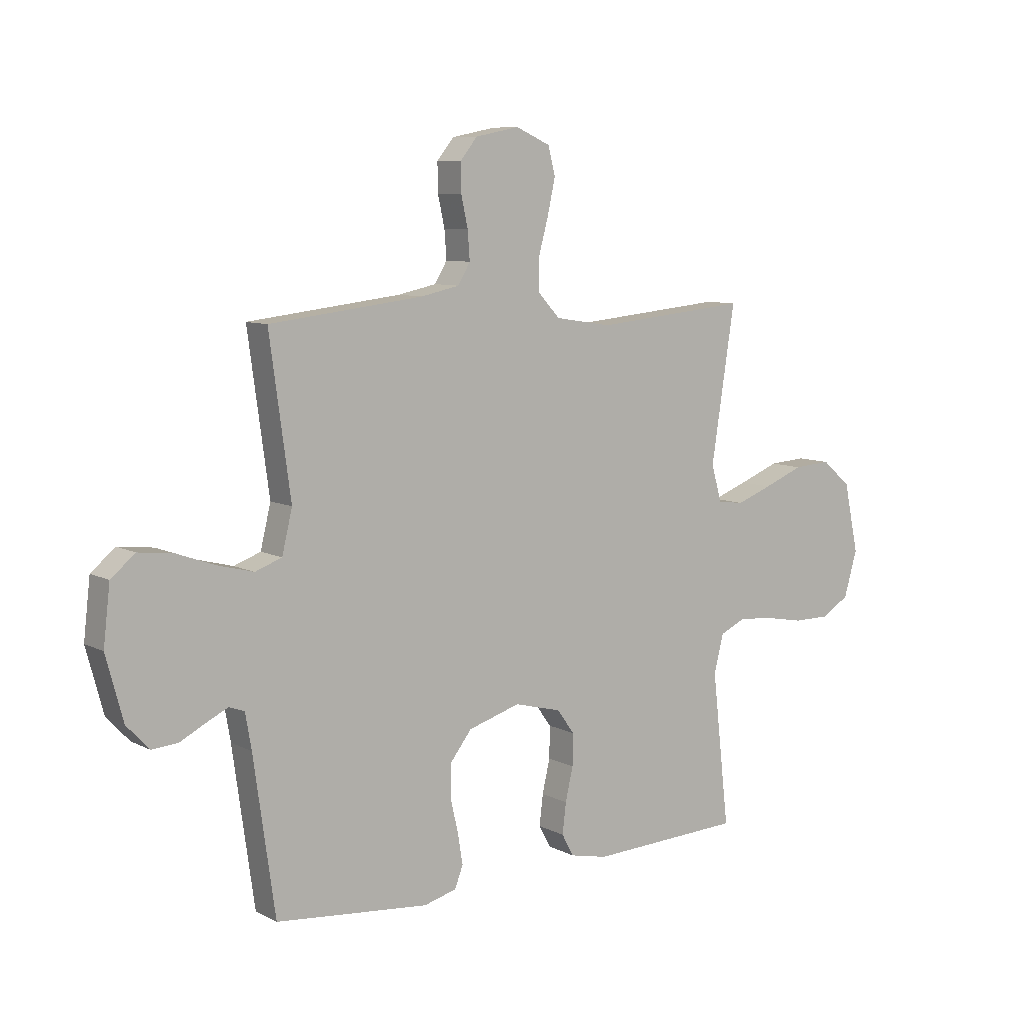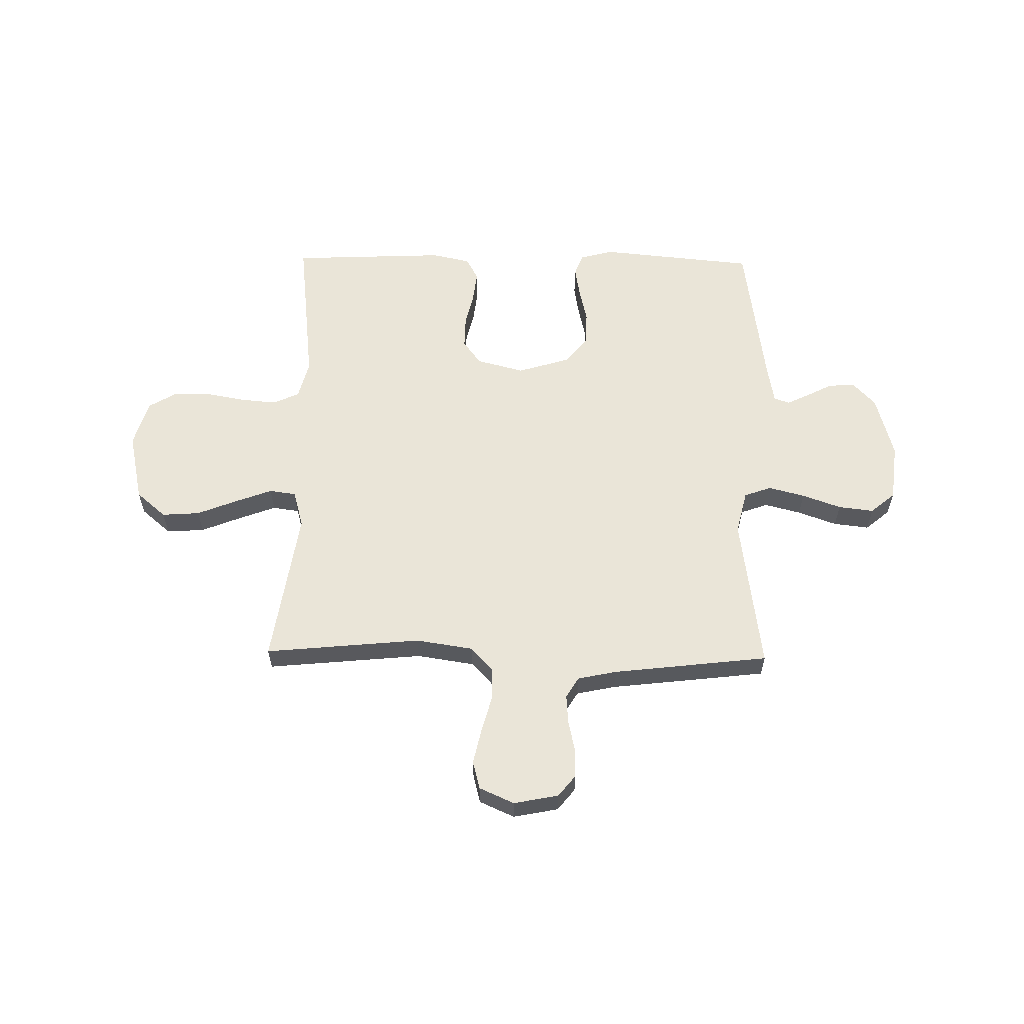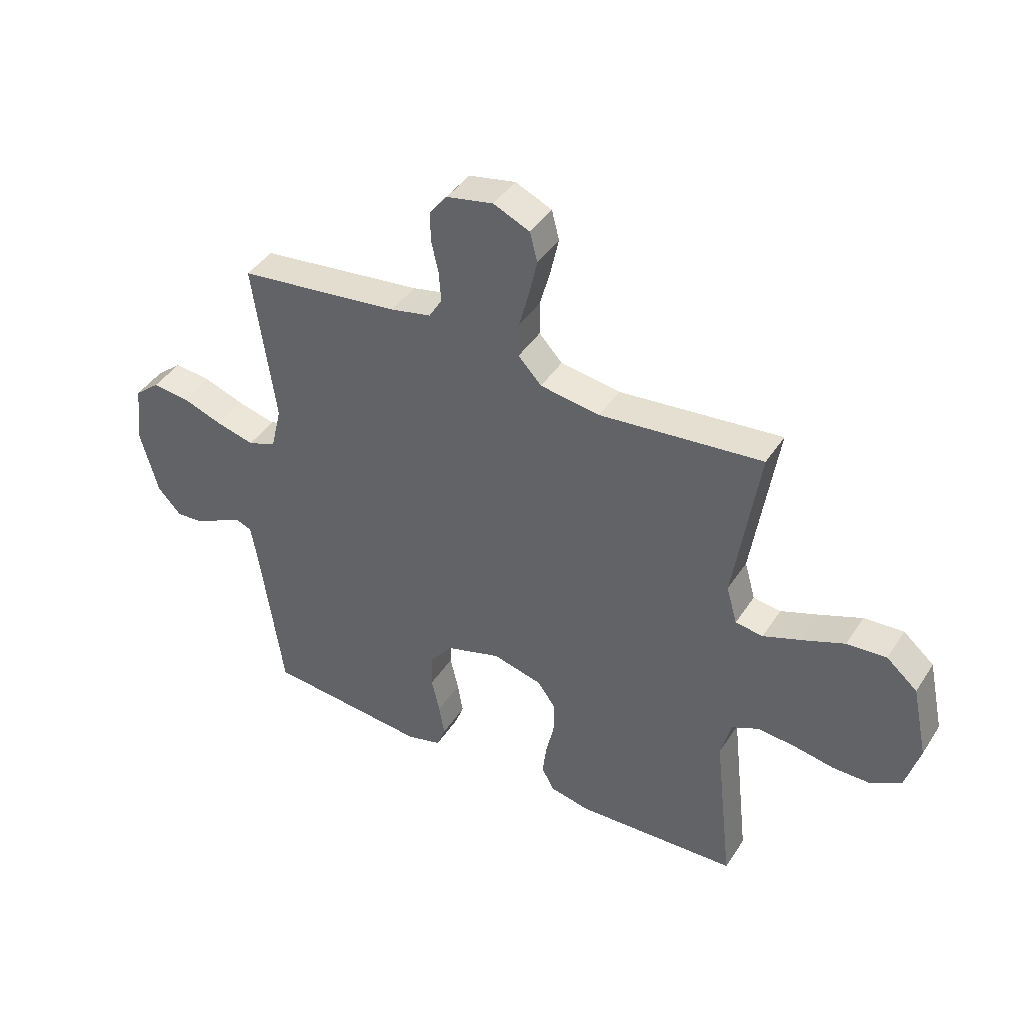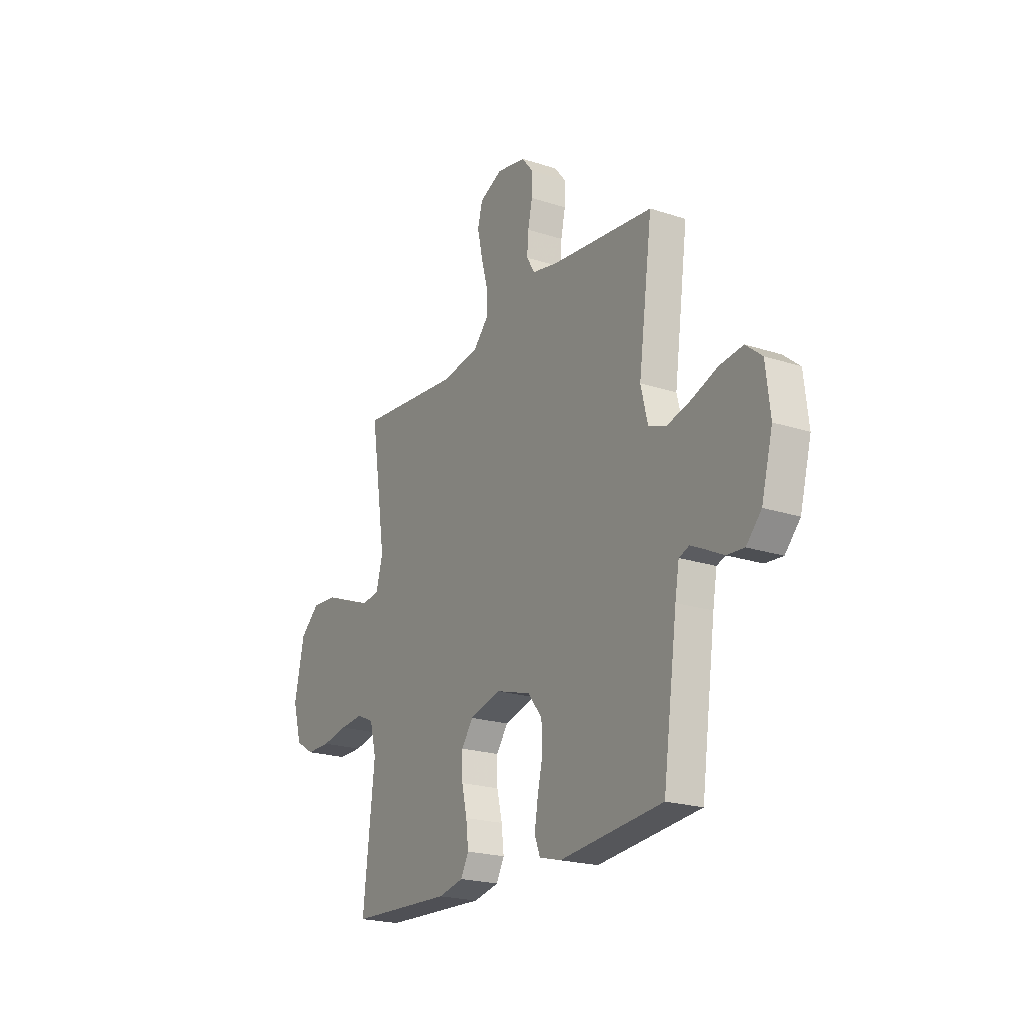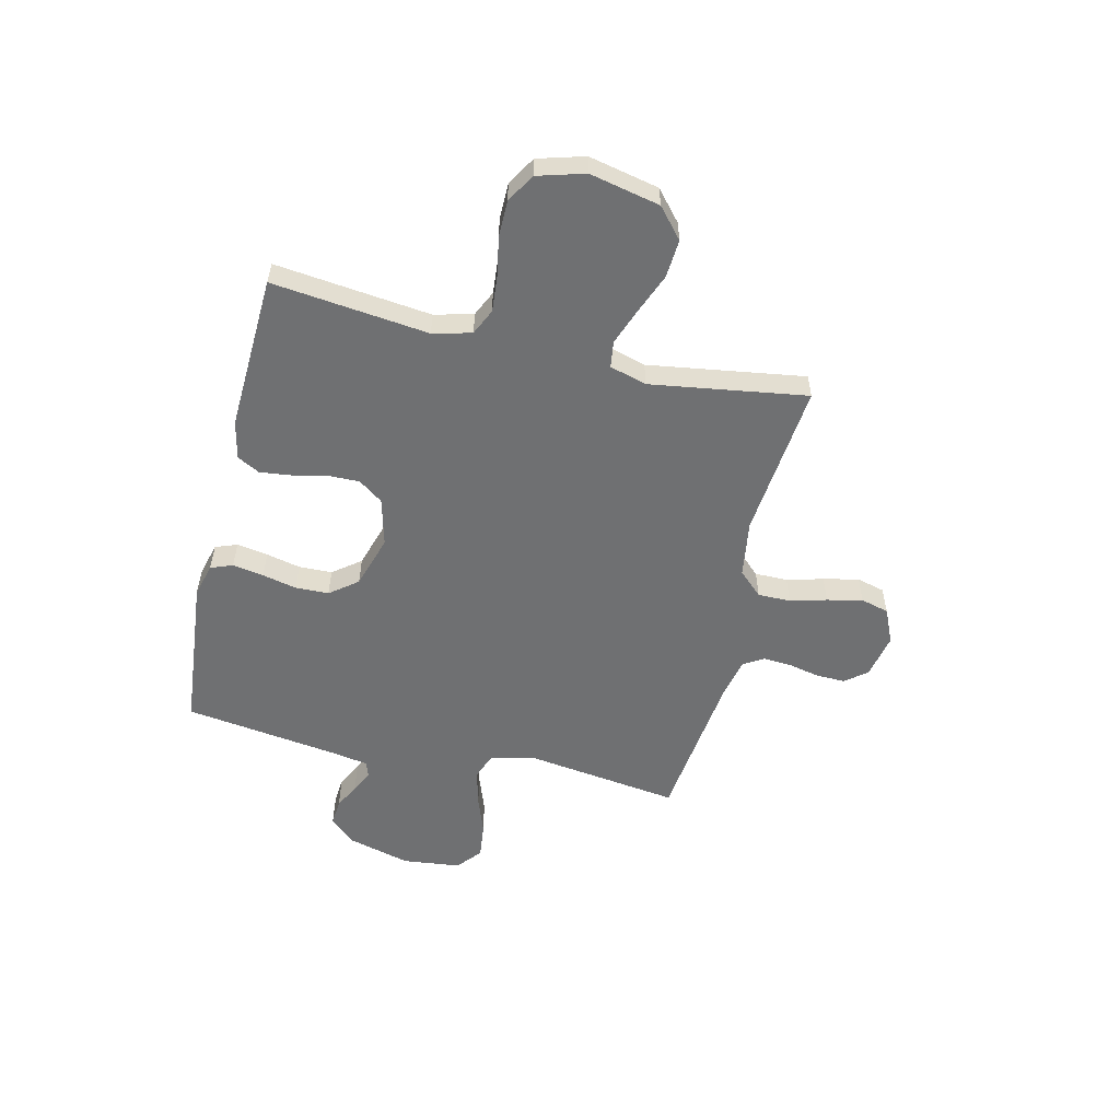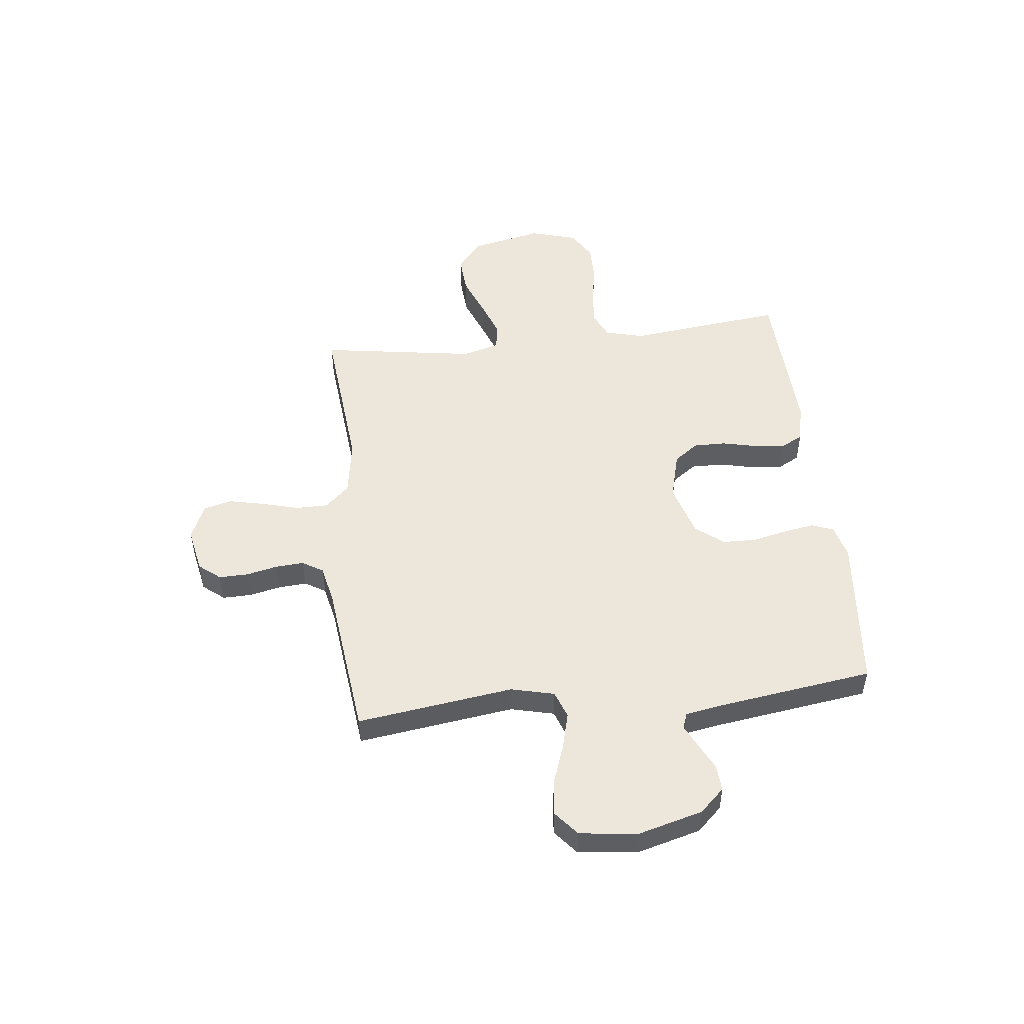
<metadata>
{"format":"obj","ext":"obj","renderer":"f3d","projection":"perspective","resolution":1024,"background":"white","views":[{"elev":8.4,"azim":143.8,"up":"+Z"},{"elev":59.3,"azim":0.9,"up":"+Y"},{"elev":42.0,"azim":-149.7,"up":"+Z"},{"elev":-21.5,"azim":59.9,"up":"+Z"},{"elev":-54.8,"azim":-103.4,"up":"+Y"},{"elev":50.7,"azim":83.6,"up":"+Y"}]}
</metadata>
<code>
v -0.5 0.07 -0.5
v -0.466 0.07 -0.2
v -0.485 0.07 -0.126
v -0.535 0.07 -0.103
v -0.604 0.07 -0.109
v -0.68 0.07 -0.123
v -0.751 0.07 -0.123
v -0.806 0.07 -0.09
v -0.832 0.07 0
v -0.803 0.07 0.135
v -0.746 0.07 0.184
v -0.673 0.07 0.179
v -0.595 0.07 0.148
v -0.525 0.07 0.122
v -0.474 0.07 0.129
v -0.454 0.07 0.2
v -0.5 0.07 0.5
v -0.2 0.07 0.471
v -0.09 0.07 0.488
v -0.047 0.07 0.534
v -0.047 0.07 0.597
v -0.066 0.07 0.667
v -0.081 0.07 0.735
v -0.067 0.07 0.789
v 0 0.07 0.819
v 0.086 0.07 0.802
v 0.119 0.07 0.761
v 0.118 0.07 0.705
v 0.105 0.07 0.646
v 0.101 0.07 0.591
v 0.125 0.07 0.551
v 0.2 0.07 0.535
v 0.5 0.07 0.5
v 0.459 0.07 0.2
v 0.479 0.07 0.117
v 0.531 0.07 0.098
v 0.601 0.07 0.116
v 0.676 0.07 0.143
v 0.744 0.07 0.151
v 0.791 0.07 0.112
v 0.804 0.07 0
v 0.771 0.07 -0.123
v 0.727 0.07 -0.17
v 0.676 0.07 -0.166
v 0.627 0.07 -0.141
v 0.584 0.07 -0.12
v 0.554 0.07 -0.131
v 0.542 0.07 -0.2
v 0.5 0.07 -0.5
v 0.2 0.07 -0.529
v 0.136 0.07 -0.512
v 0.12 0.07 -0.47
v 0.13 0.07 -0.41
v 0.145 0.07 -0.344
v 0.143 0.07 -0.28
v 0.102 0.07 -0.227
v 0 0.07 -0.196
v -0.092 0.07 -0.22
v -0.126 0.07 -0.267
v -0.125 0.07 -0.329
v -0.11 0.07 -0.394
v -0.103 0.07 -0.454
v -0.126 0.07 -0.497
v -0.2 0.07 -0.513
v -0.5 0 -0.5
v -0.466 0 -0.2
v -0.485 0 -0.126
v -0.535 0 -0.103
v -0.604 0 -0.109
v -0.68 0 -0.123
v -0.751 0 -0.123
v -0.806 0 -0.09
v -0.832 0 0
v -0.803 0 0.135
v -0.746 0 0.184
v -0.673 0 0.179
v -0.595 0 0.148
v -0.525 0 0.122
v -0.474 0 0.129
v -0.454 0 0.2
v -0.5 0 0.5
v -0.2 0 0.471
v -0.09 0 0.488
v -0.047 0 0.534
v -0.047 0 0.597
v -0.066 0 0.667
v -0.081 0 0.735
v -0.067 0 0.789
v 0 0 0.819
v 0.086 0 0.802
v 0.119 0 0.761
v 0.118 0 0.705
v 0.105 0 0.646
v 0.101 0 0.591
v 0.125 0 0.551
v 0.2 0 0.535
v 0.5 0 0.5
v 0.459 0 0.2
v 0.479 0 0.117
v 0.531 0 0.098
v 0.601 0 0.116
v 0.676 0 0.143
v 0.744 0 0.151
v 0.791 0 0.112
v 0.804 0 0
v 0.771 0 -0.123
v 0.727 0 -0.17
v 0.676 0 -0.166
v 0.627 0 -0.141
v 0.584 0 -0.12
v 0.554 0 -0.131
v 0.542 0 -0.2
v 0.5 0 -0.5
v 0.2 0 -0.529
v 0.136 0 -0.512
v 0.12 0 -0.47
v 0.13 0 -0.41
v 0.145 0 -0.344
v 0.143 0 -0.28
v 0.102 0 -0.227
v 0 0 -0.196
v -0.092 0 -0.22
v -0.126 0 -0.267
v -0.125 0 -0.329
v -0.11 0 -0.394
v -0.103 0 -0.454
v -0.126 0 -0.497
v -0.2 0 -0.513
f 64 1 2
f 63 64 2
f 62 63 2
f 61 62 2
f 60 61 2
f 59 60 2 3
f 58 59 3 4
f 57 58 4
f 52 53 54
f 51 52 54
f 50 51 54
f 49 50 54
f 48 49 54
f 47 48 54 55
f 46 47 55 56
f 43 44 45
f 42 43 45
f 41 42 45
f 40 41 45
f 39 40 45
f 38 39 45
f 37 38 45
f 36 37 45 46
f 46 56 57
f 36 46 57
f 35 36 57
f 32 33 34
f 35 57 4
f 34 35 4
f 32 34 4
f 31 32 4
f 27 28 29
f 26 27 29
f 25 26 29
f 24 25 29
f 23 24 29
f 22 23 29
f 21 22 29
f 20 21 29 30
f 16 17 18
f 15 16 18 19
f 11 12 13
f 10 11 13
f 9 10 13
f 8 9 13
f 7 8 13
f 6 7 13
f 5 6 13
f 5 13 14
f 31 4 5
f 30 31 5
f 20 30 5
f 19 20 5
f 5 14 15
f 5 15 19
f 66 65 128
f 66 128 127
f 66 127 126
f 66 126 125
f 66 125 124
f 67 66 124 123
f 68 67 123 122
f 68 122 121
f 118 117 116
f 118 116 115
f 118 115 114
f 118 114 113
f 118 113 112
f 119 118 112 111
f 120 119 111 110
f 109 108 107
f 109 107 106
f 109 106 105
f 109 105 104
f 109 104 103
f 109 103 102
f 109 102 101
f 110 109 101 100
f 121 120 110
f 121 110 100
f 121 100 99
f 98 97 96
f 68 121 99
f 68 99 98
f 68 98 96
f 68 96 95
f 93 92 91
f 93 91 90
f 93 90 89
f 93 89 88
f 93 88 87
f 93 87 86
f 93 86 85
f 94 93 85 84
f 82 81 80
f 83 82 80 79
f 77 76 75
f 77 75 74
f 77 74 73
f 77 73 72
f 77 72 71
f 77 71 70
f 77 70 69
f 78 77 69
f 69 68 95
f 69 95 94
f 69 94 84
f 69 84 83
f 79 78 69
f 83 79 69
f 1 65 66 2
f 2 66 67 3
f 3 67 68 4
f 4 68 69 5
f 5 69 70 6
f 6 70 71 7
f 7 71 72 8
f 8 72 73 9
f 9 73 74 10
f 10 74 75 11
f 11 75 76 12
f 12 76 77 13
f 13 77 78 14
f 14 78 79 15
f 15 79 80 16
f 16 80 81 17
f 17 81 82 18
f 18 82 83 19
f 19 83 84 20
f 20 84 85 21
f 21 85 86 22
f 22 86 87 23
f 23 87 88 24
f 24 88 89 25
f 25 89 90 26
f 26 90 91 27
f 27 91 92 28
f 28 92 93 29
f 29 93 94 30
f 30 94 95 31
f 31 95 96 32
f 32 96 97 33
f 33 97 98 34
f 34 98 99 35
f 35 99 100 36
f 36 100 101 37
f 37 101 102 38
f 38 102 103 39
f 39 103 104 40
f 40 104 105 41
f 41 105 106 42
f 42 106 107 43
f 43 107 108 44
f 44 108 109 45
f 45 109 110 46
f 46 110 111 47
f 47 111 112 48
f 48 112 113 49
f 49 113 114 50
f 50 114 115 51
f 51 115 116 52
f 52 116 117 53
f 53 117 118 54
f 54 118 119 55
f 55 119 120 56
f 56 120 121 57
f 57 121 122 58
f 58 122 123 59
f 59 123 124 60
f 60 124 125 61
f 61 125 126 62
f 62 126 127 63
f 63 127 128 64
f 64 128 65 1

</code>
